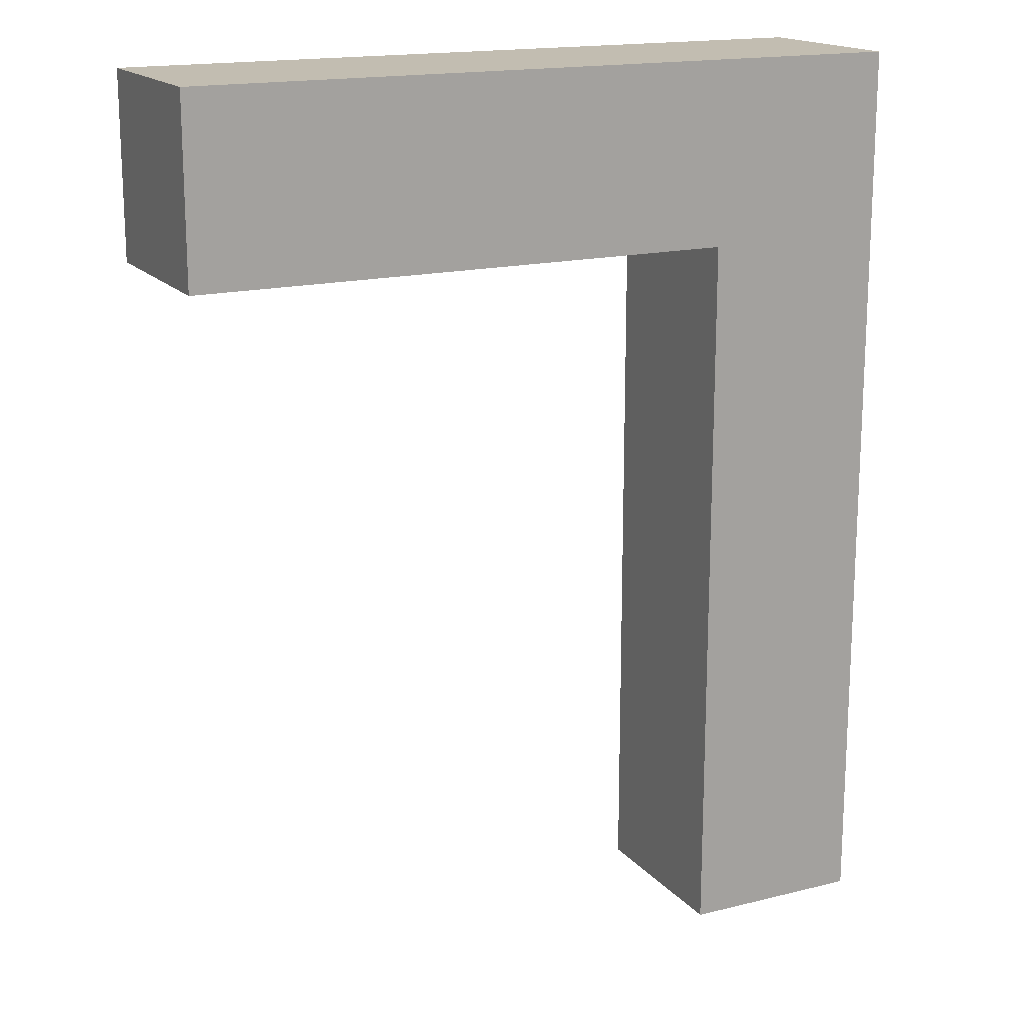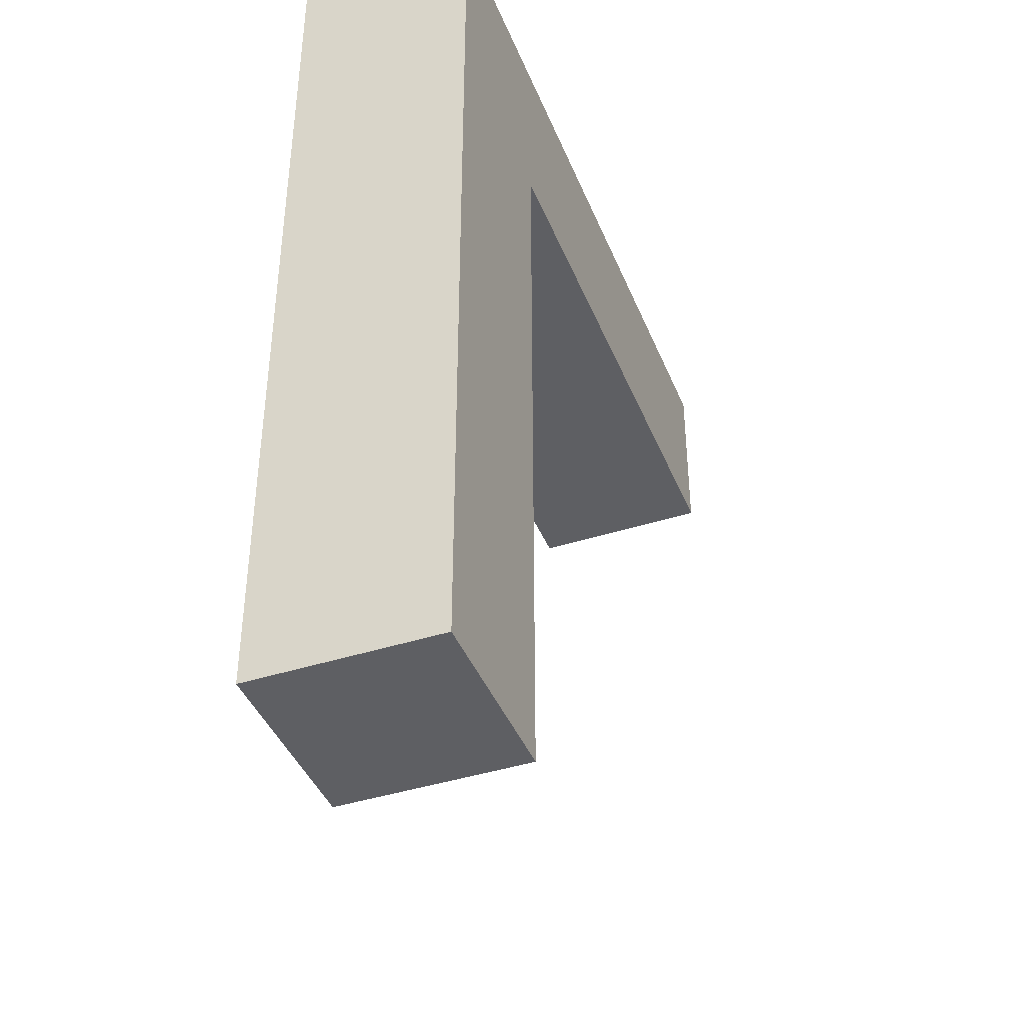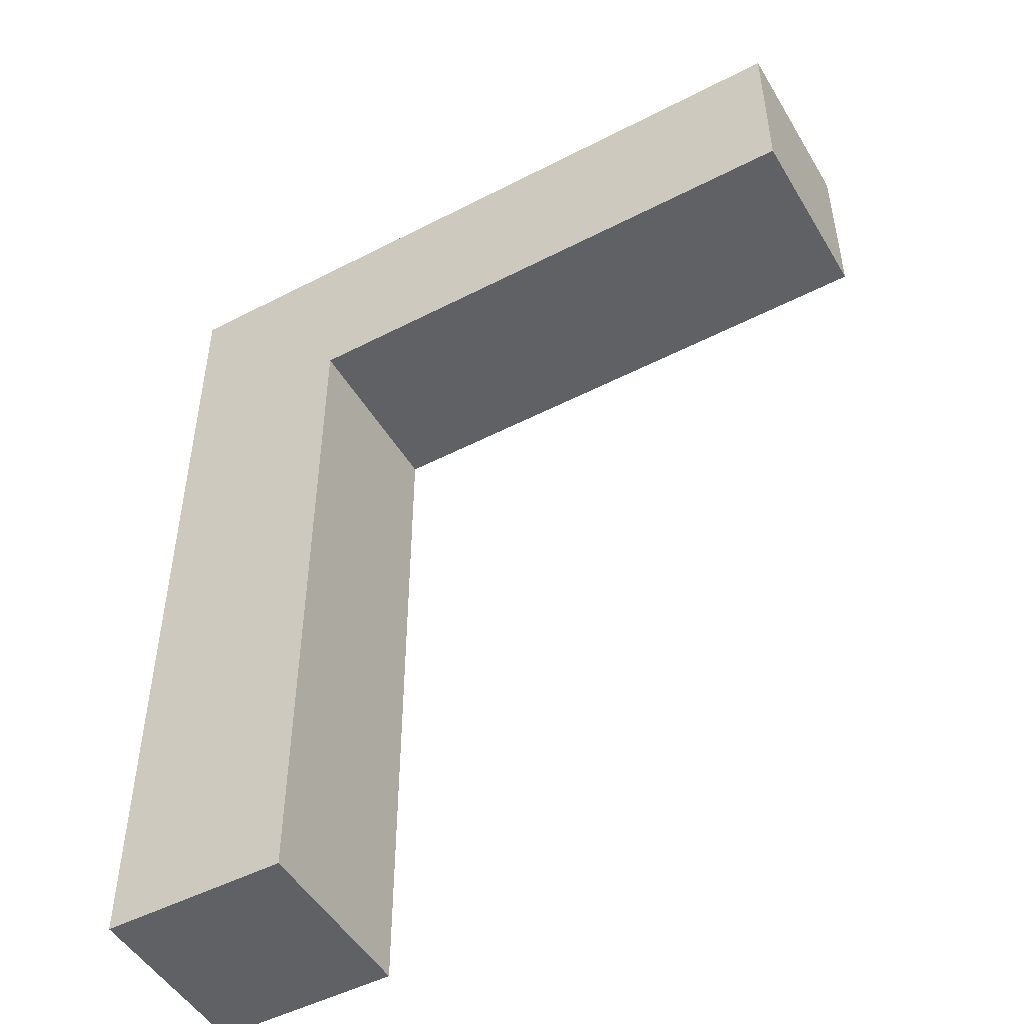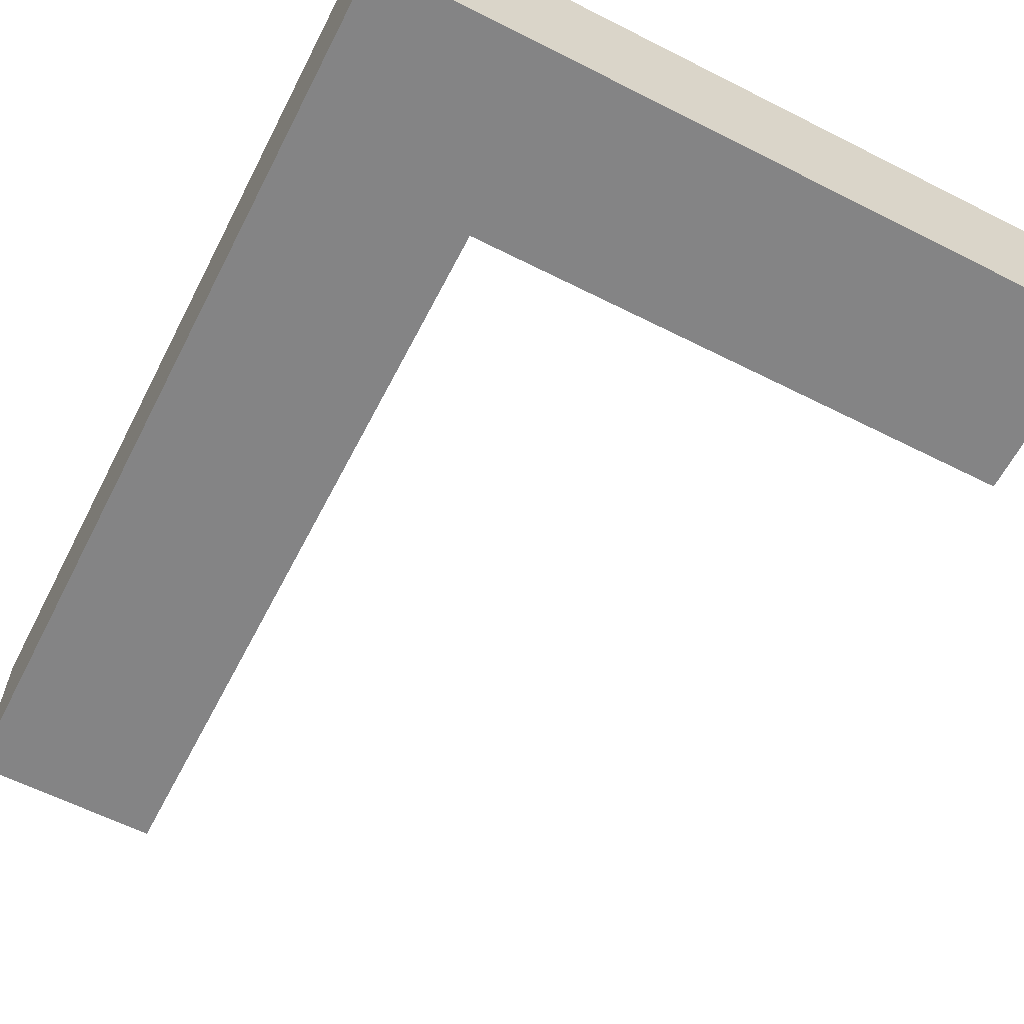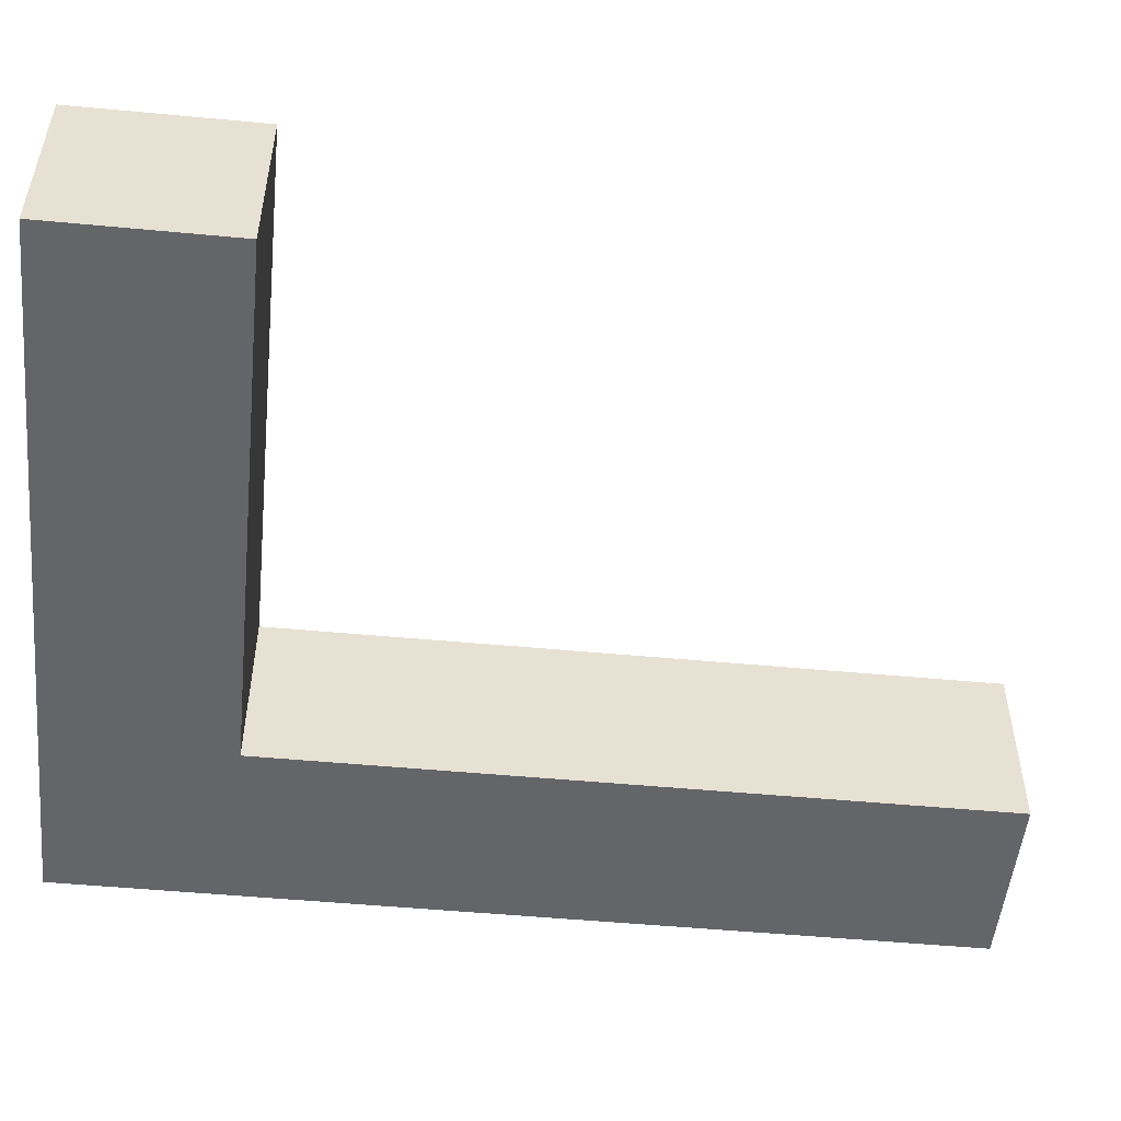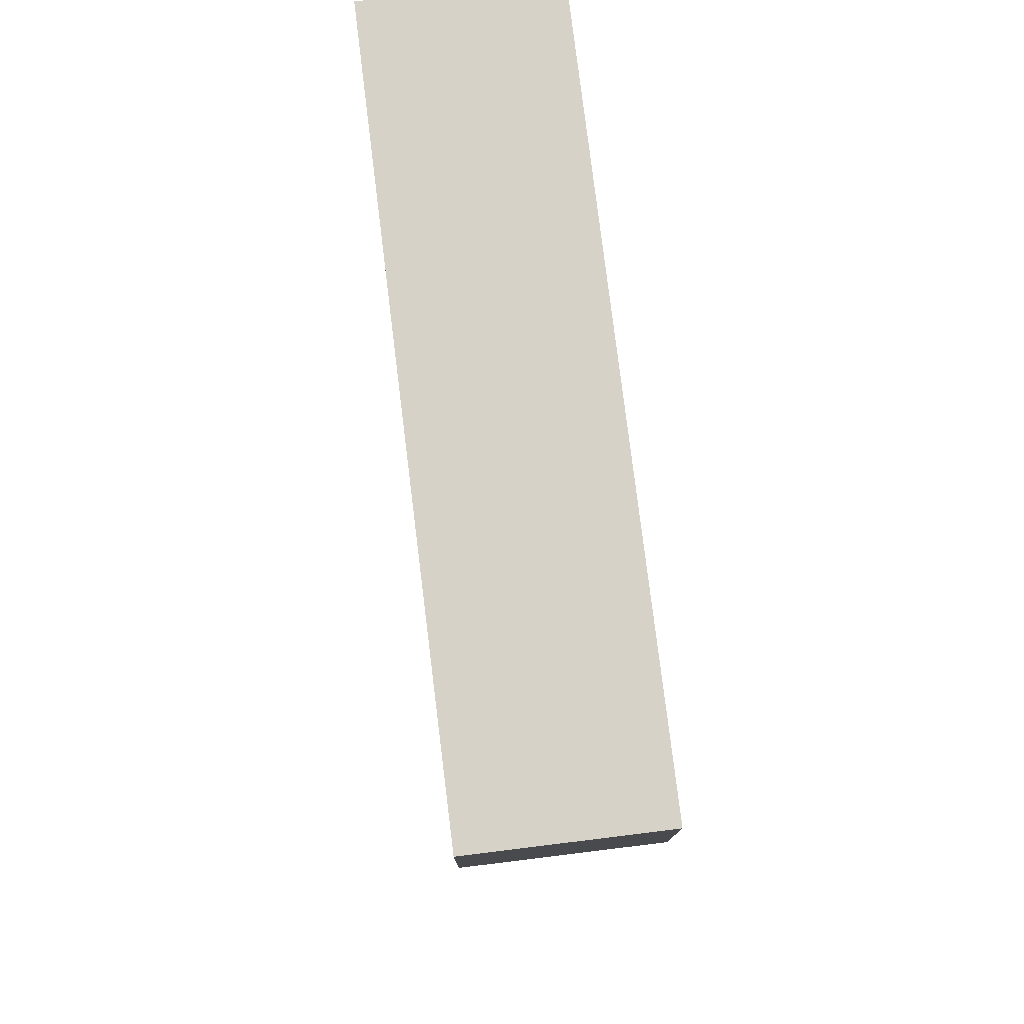
<metadata>
{"format":"obj","ext":"obj","renderer":"f3d","projection":"perspective","resolution":1024,"background":"white","views":[{"elev":16.9,"azim":153.4,"up":"+Z"},{"elev":-41.8,"azim":-68.9,"up":"+Z"},{"elev":-49.3,"azim":29.8,"up":"+Z"},{"elev":-61.5,"azim":-27.2,"up":"+Y"},{"elev":-51.5,"azim":84.2,"up":"+Y"},{"elev":78.2,"azim":83.0,"up":"+Z"}]}
</metadata>
<code>
o Plane.008
v -13.5 -0.5 -2.5
v -14.5 -0.5 -2.5
v -14.5 -0.5 2.5
v -10.5 -0.5 1.5
v -13.5 -0.5 2.5
v -13.5 -0.5 1.5
v -13.5 0.5 -2.5
v -14.5 0.5 -2.5
v -14.5 0.5 2.5
v -13.5 0.5 2.5
v -10.5 -0.5 2.5
v -13.5 0.5 1.5
v -10.5 0.5 2.5
v -10.5 0.5 1.5
f 8 9 10
f 2 8 7
f 1 5 3
f 3 9 8
f 12 14 4
f 6 4 11
f 4 14 13
f 10 13 14
f 10 5 11
f 1 7 10
f 5 10 9
f 7 8 10
f 1 2 7
f 2 1 3
f 2 3 8
f 6 12 4
f 5 6 11
f 11 4 13
f 12 10 14
f 13 10 11
f 5 1 10
f 3 5 9

</code>
